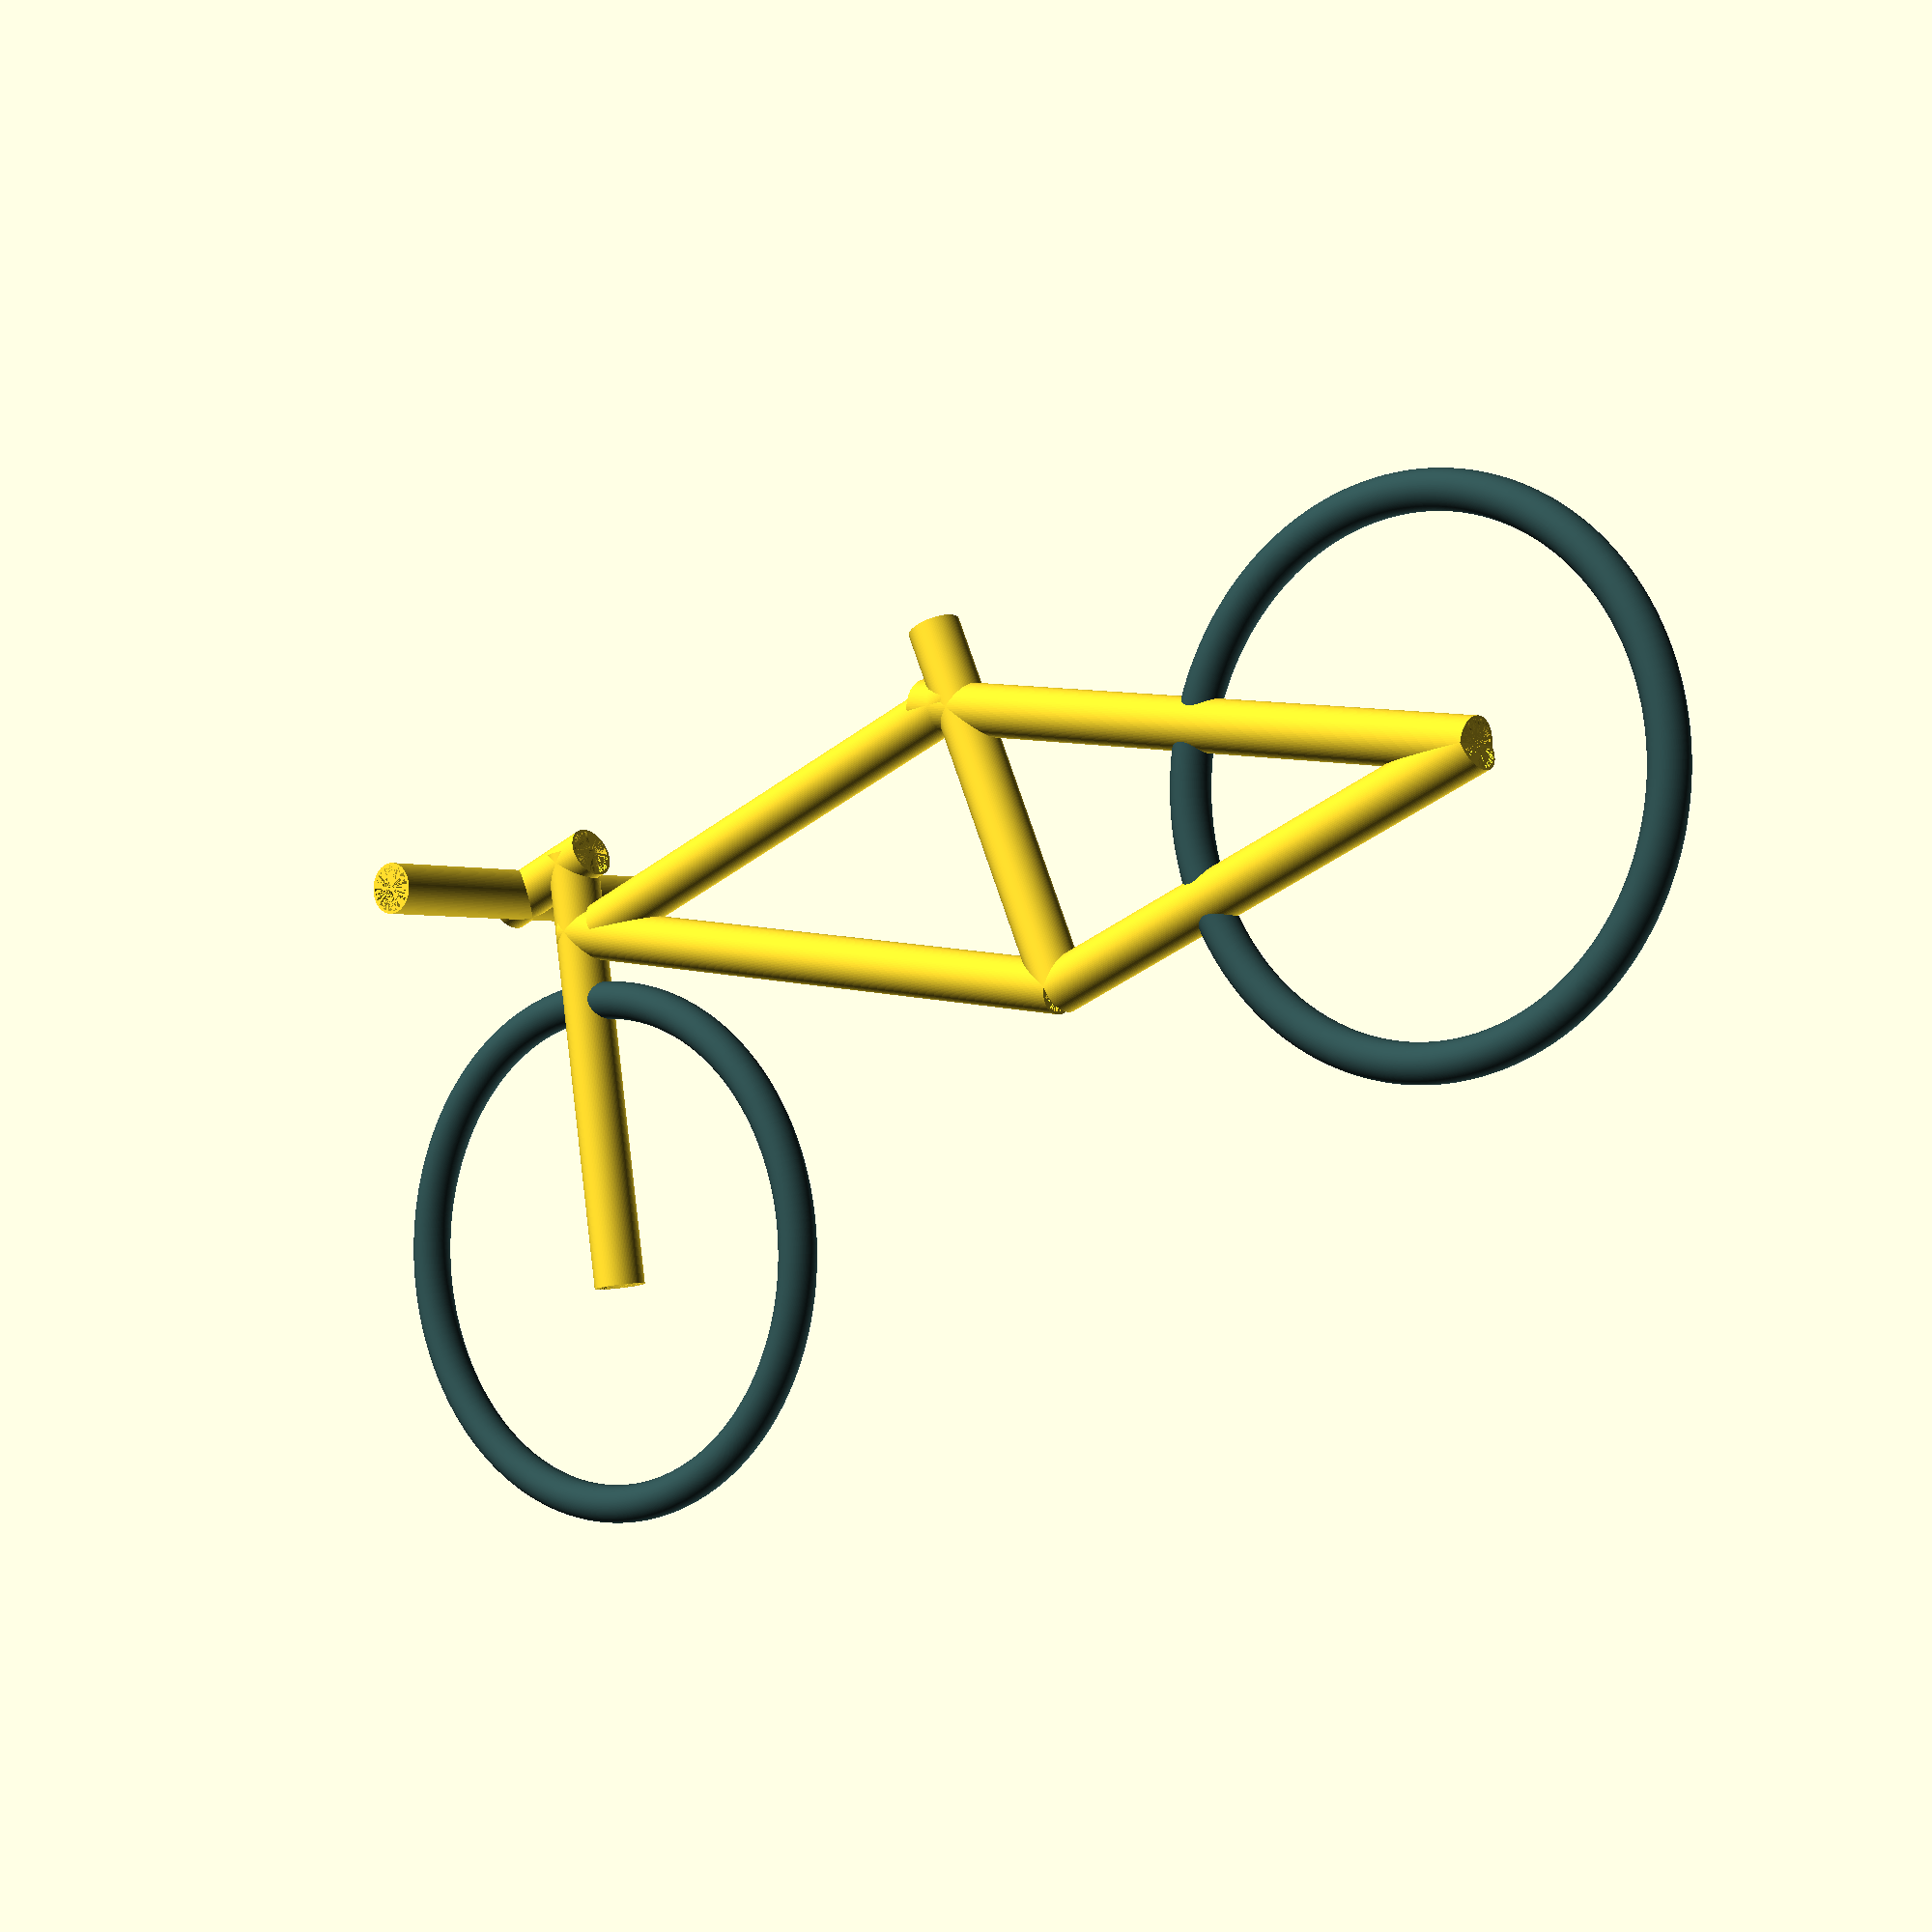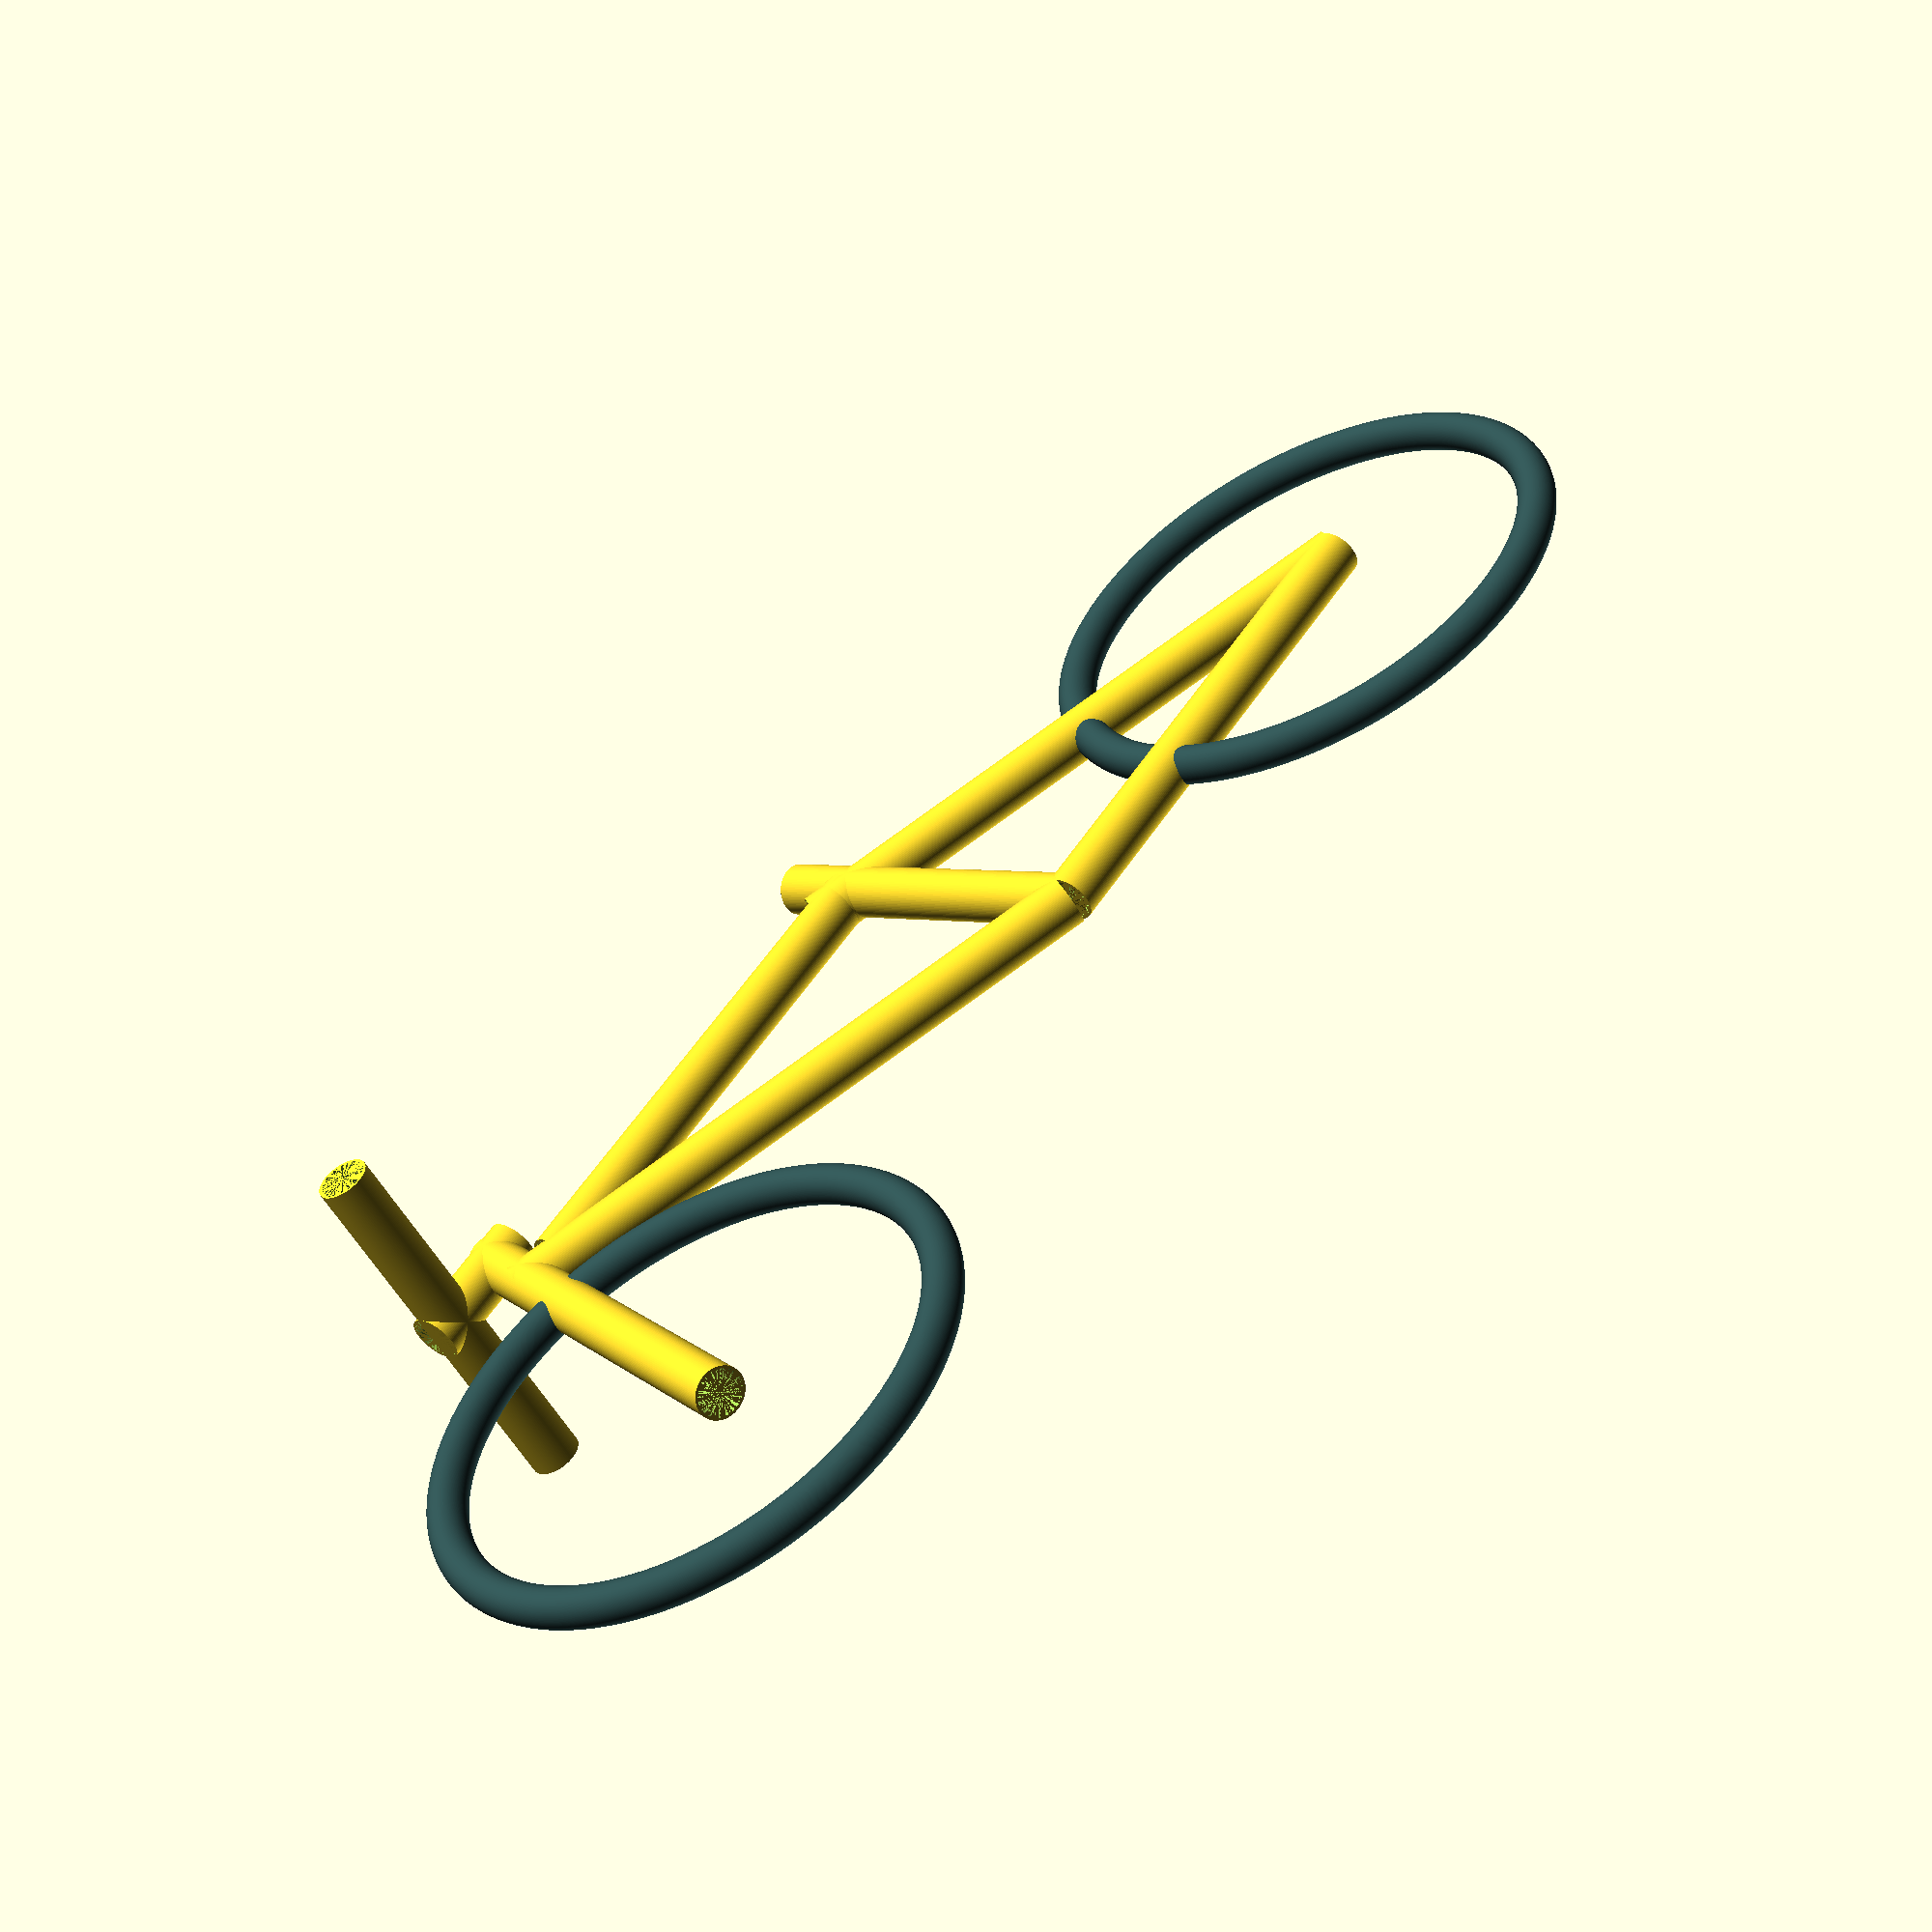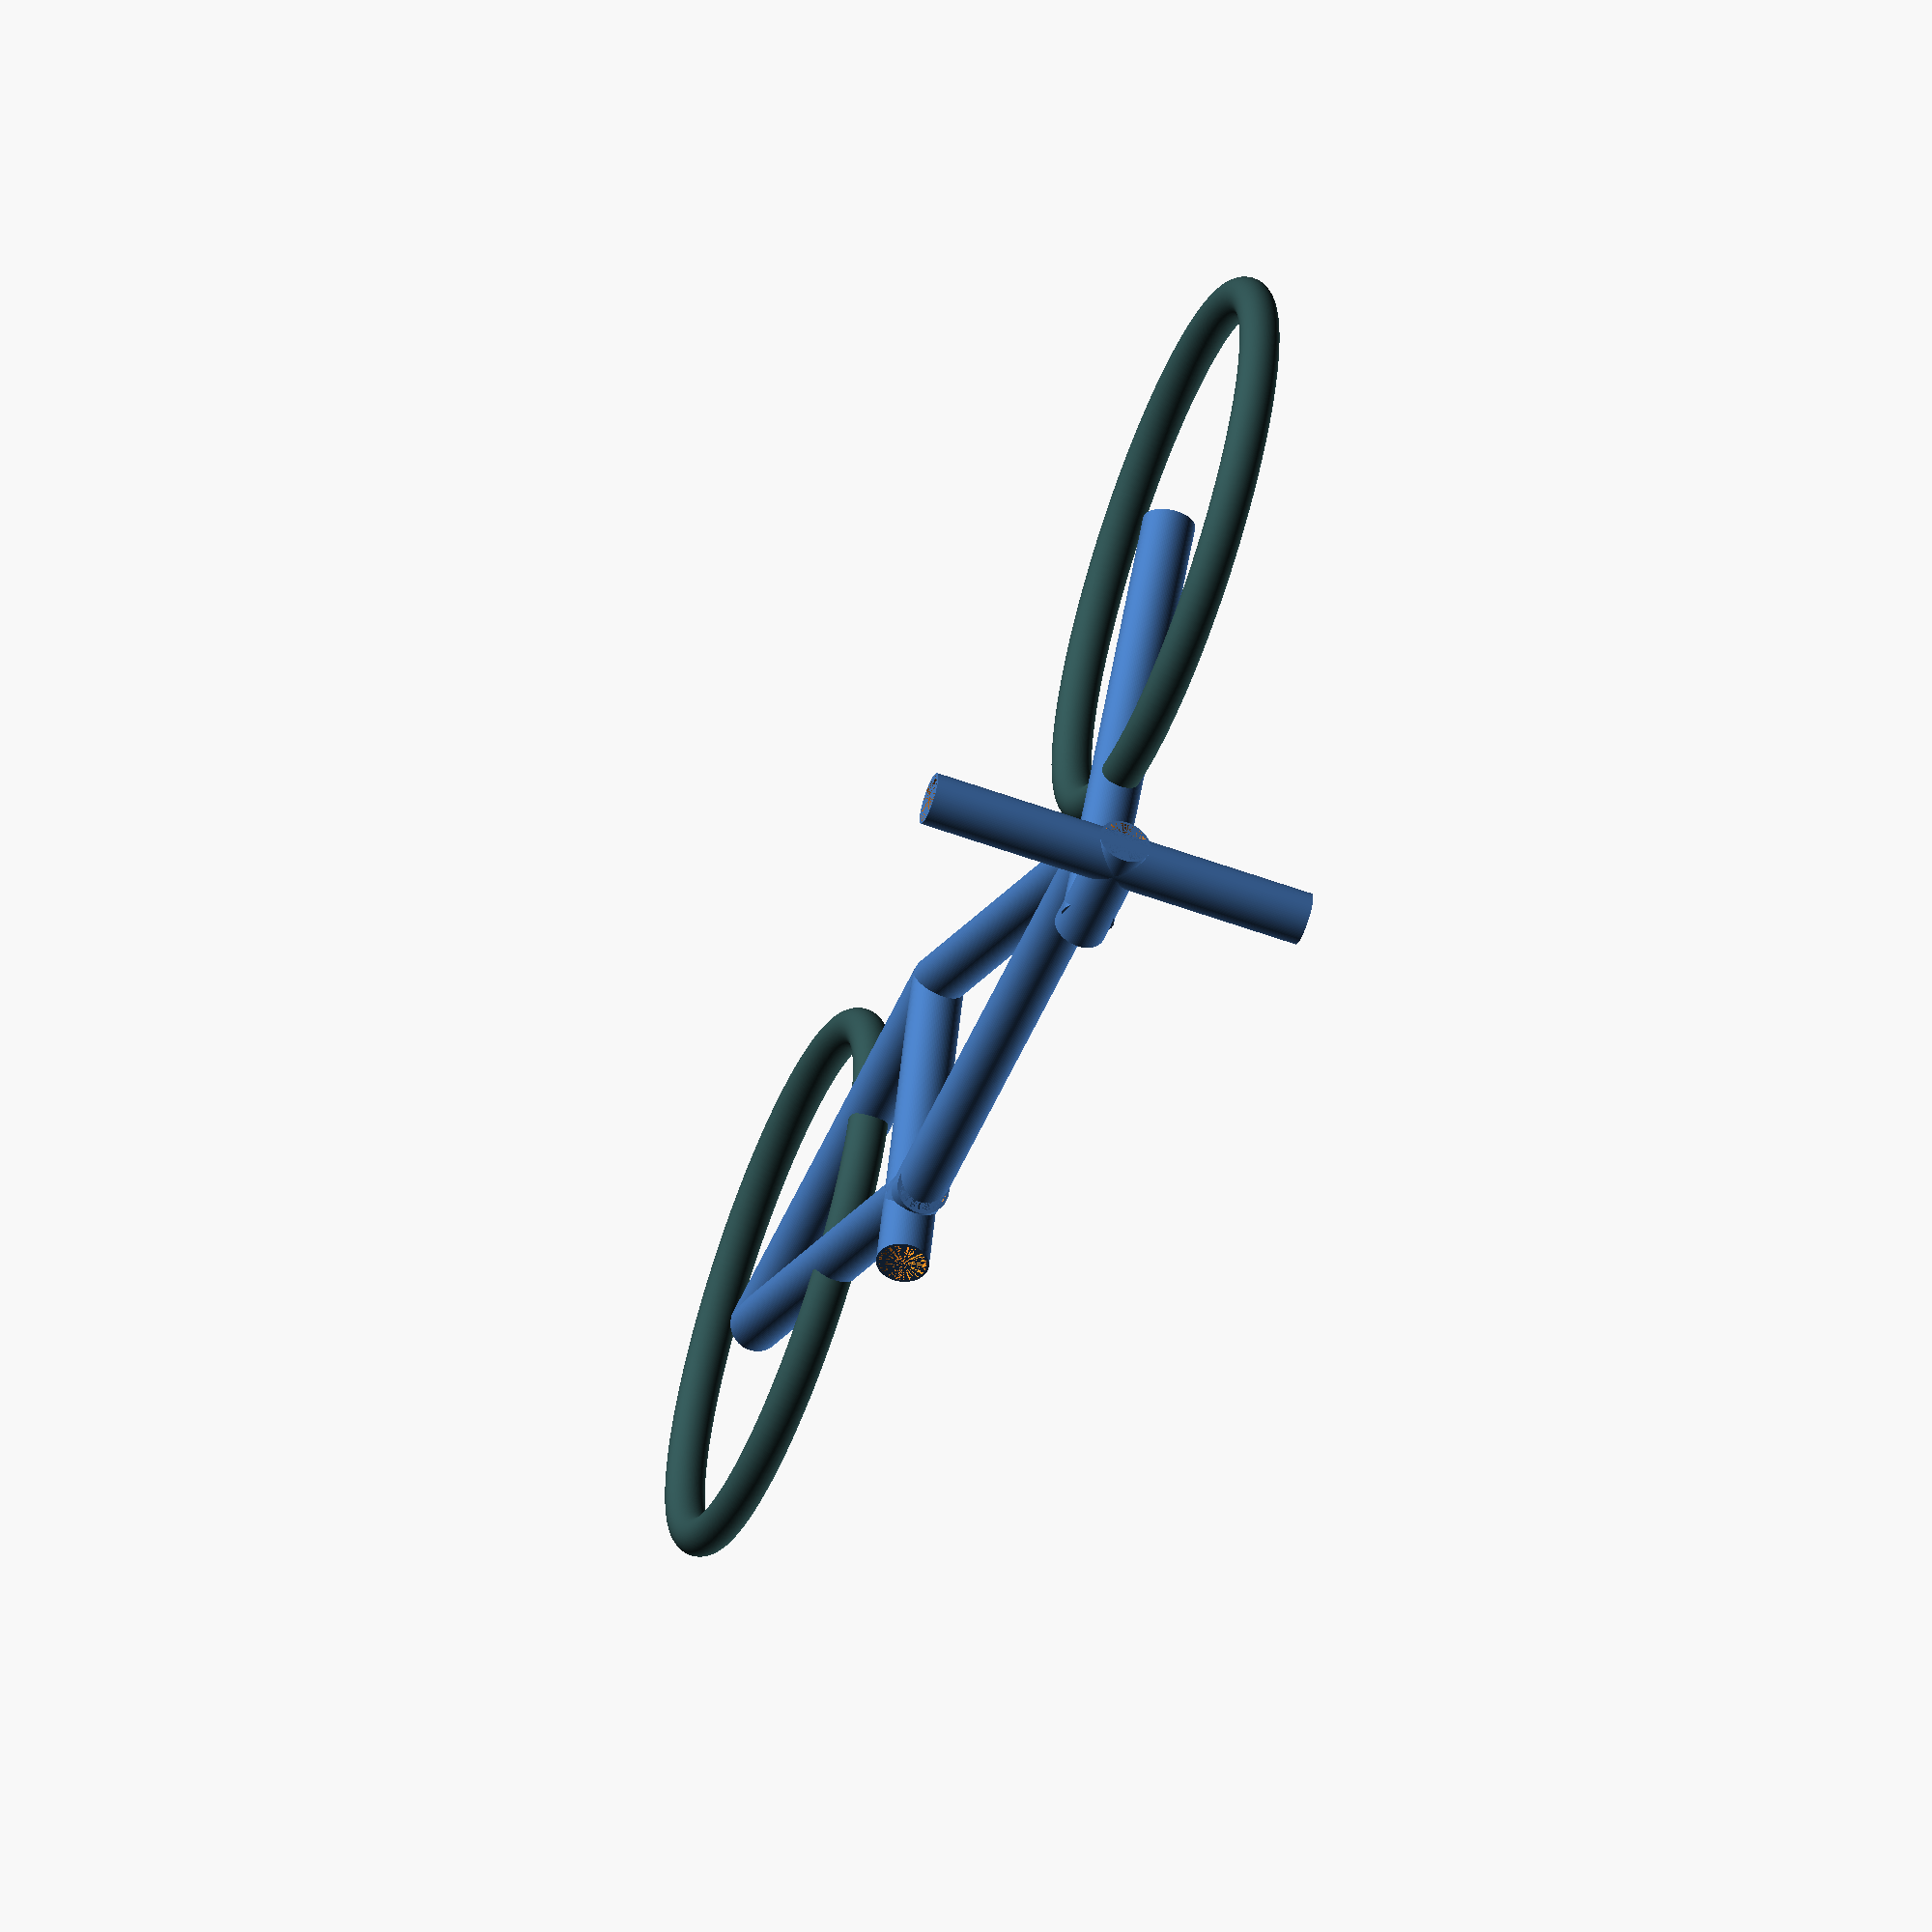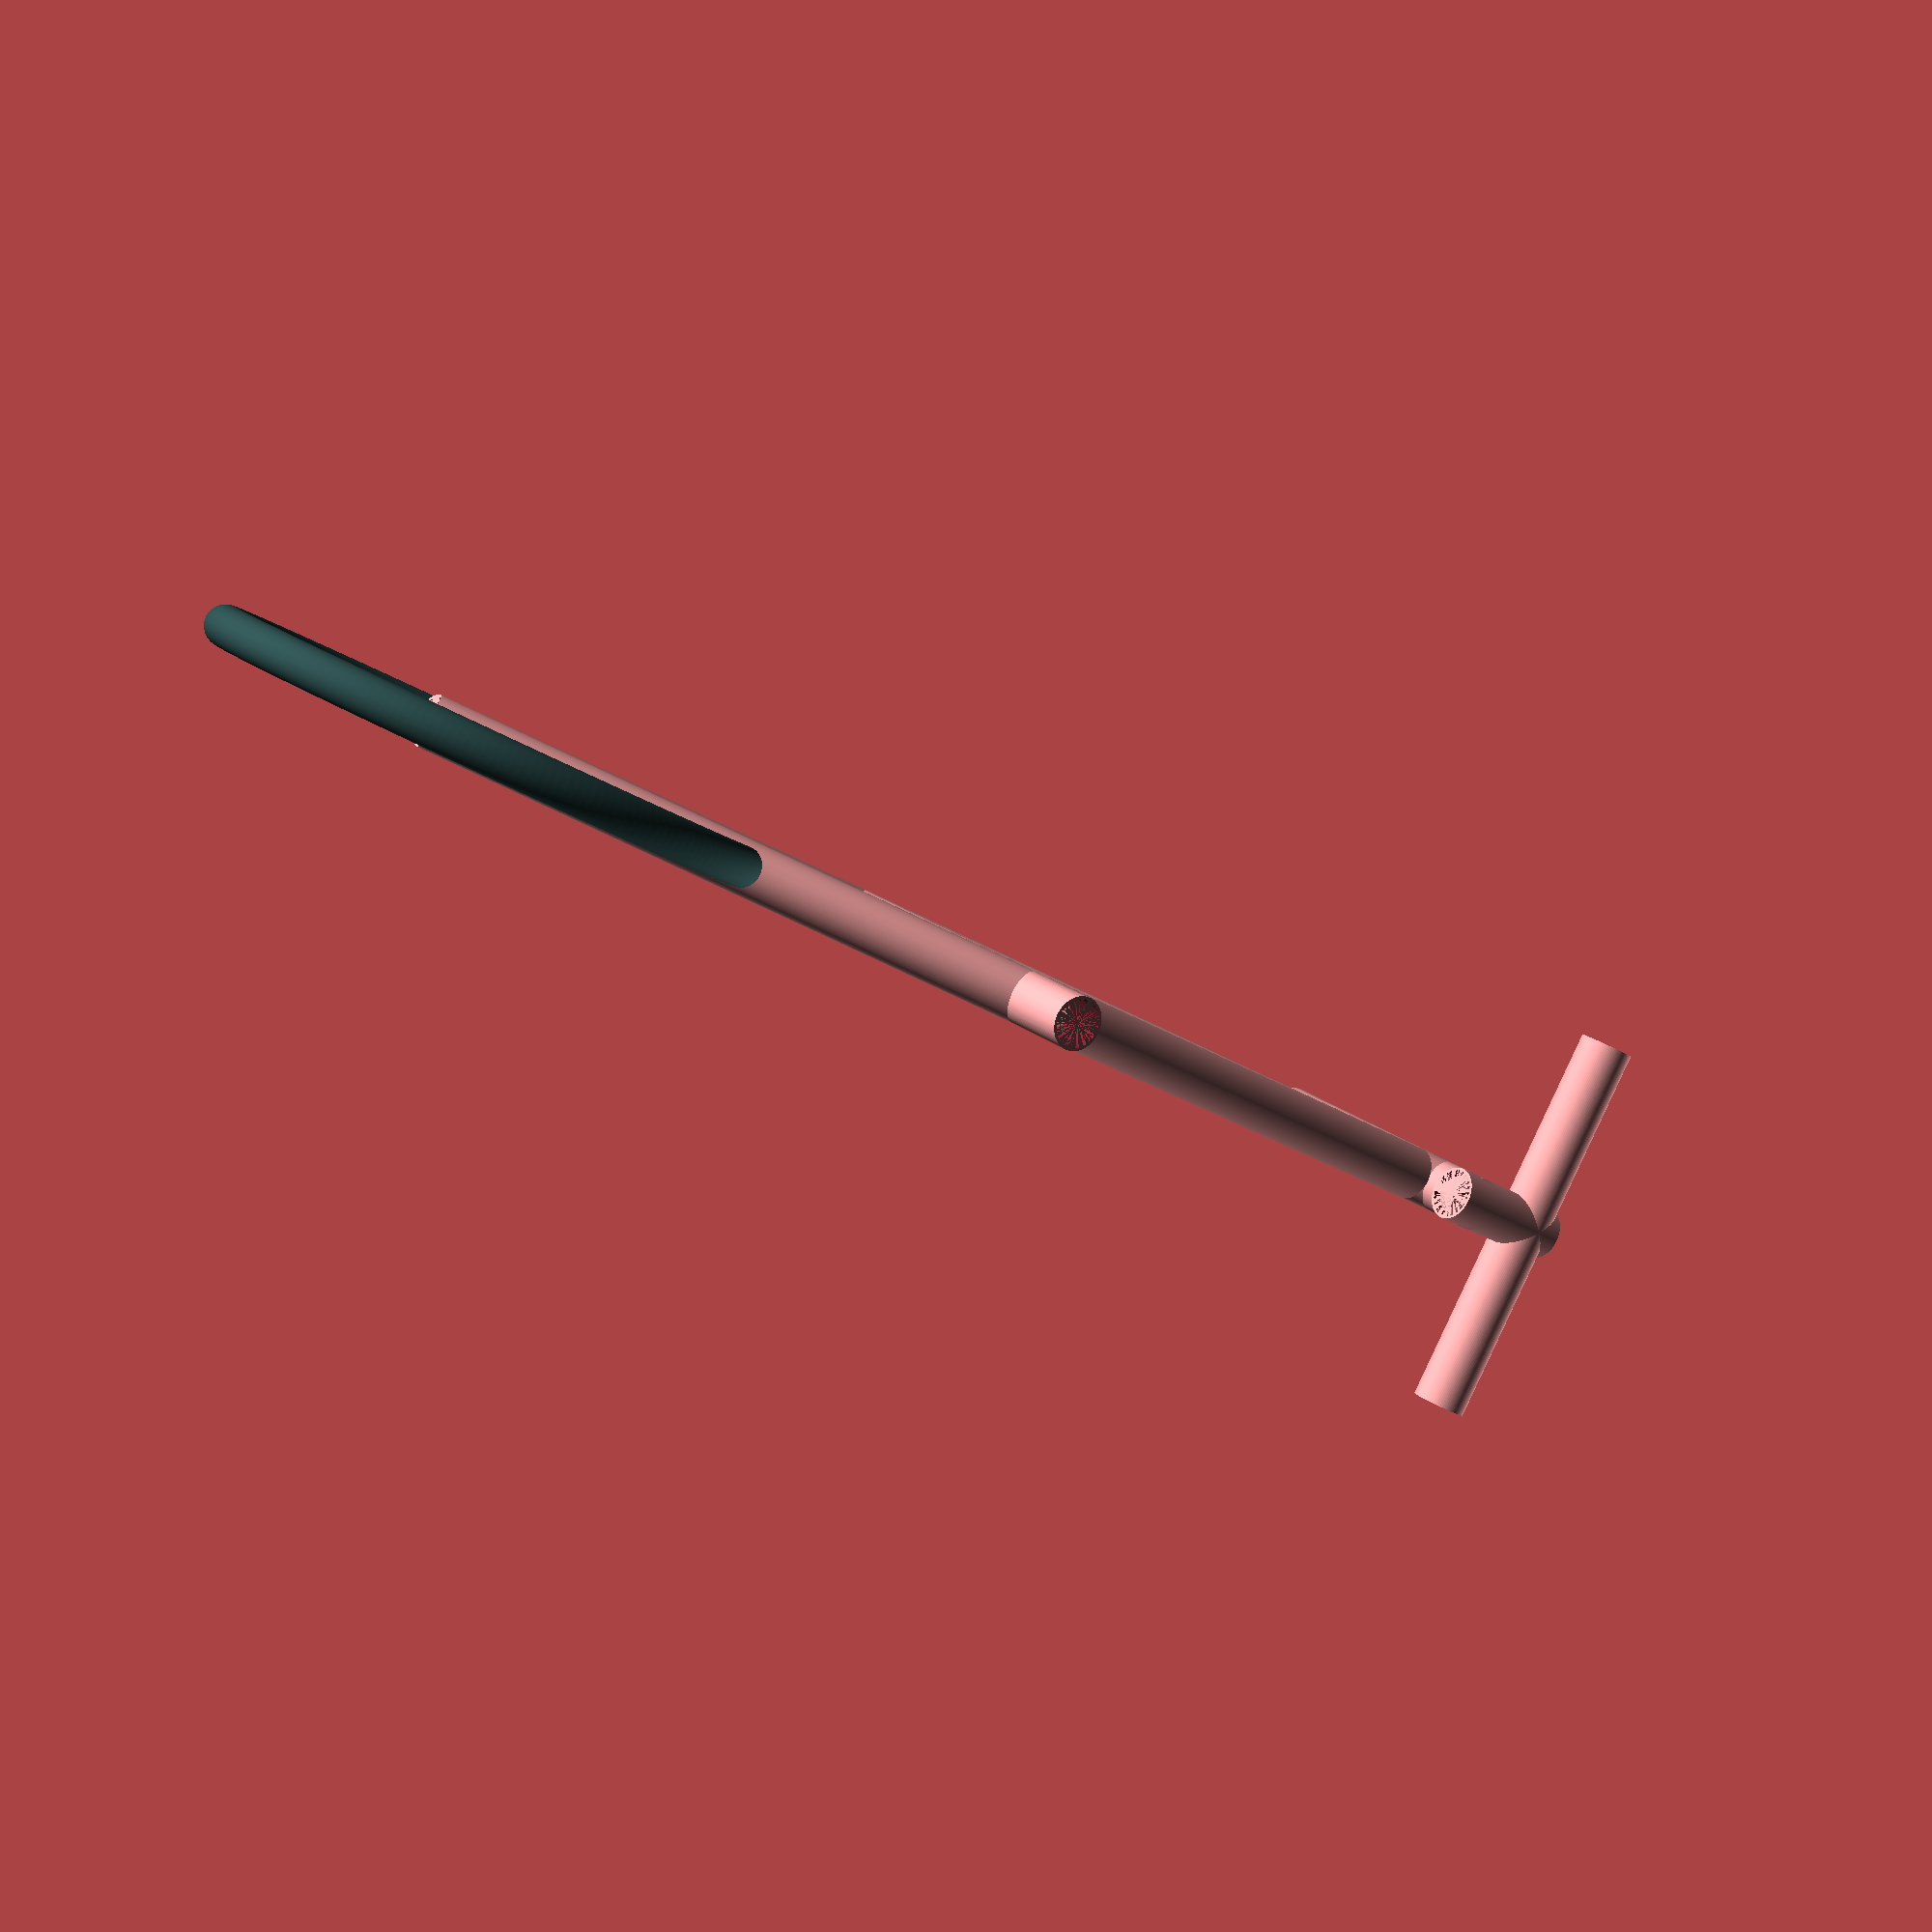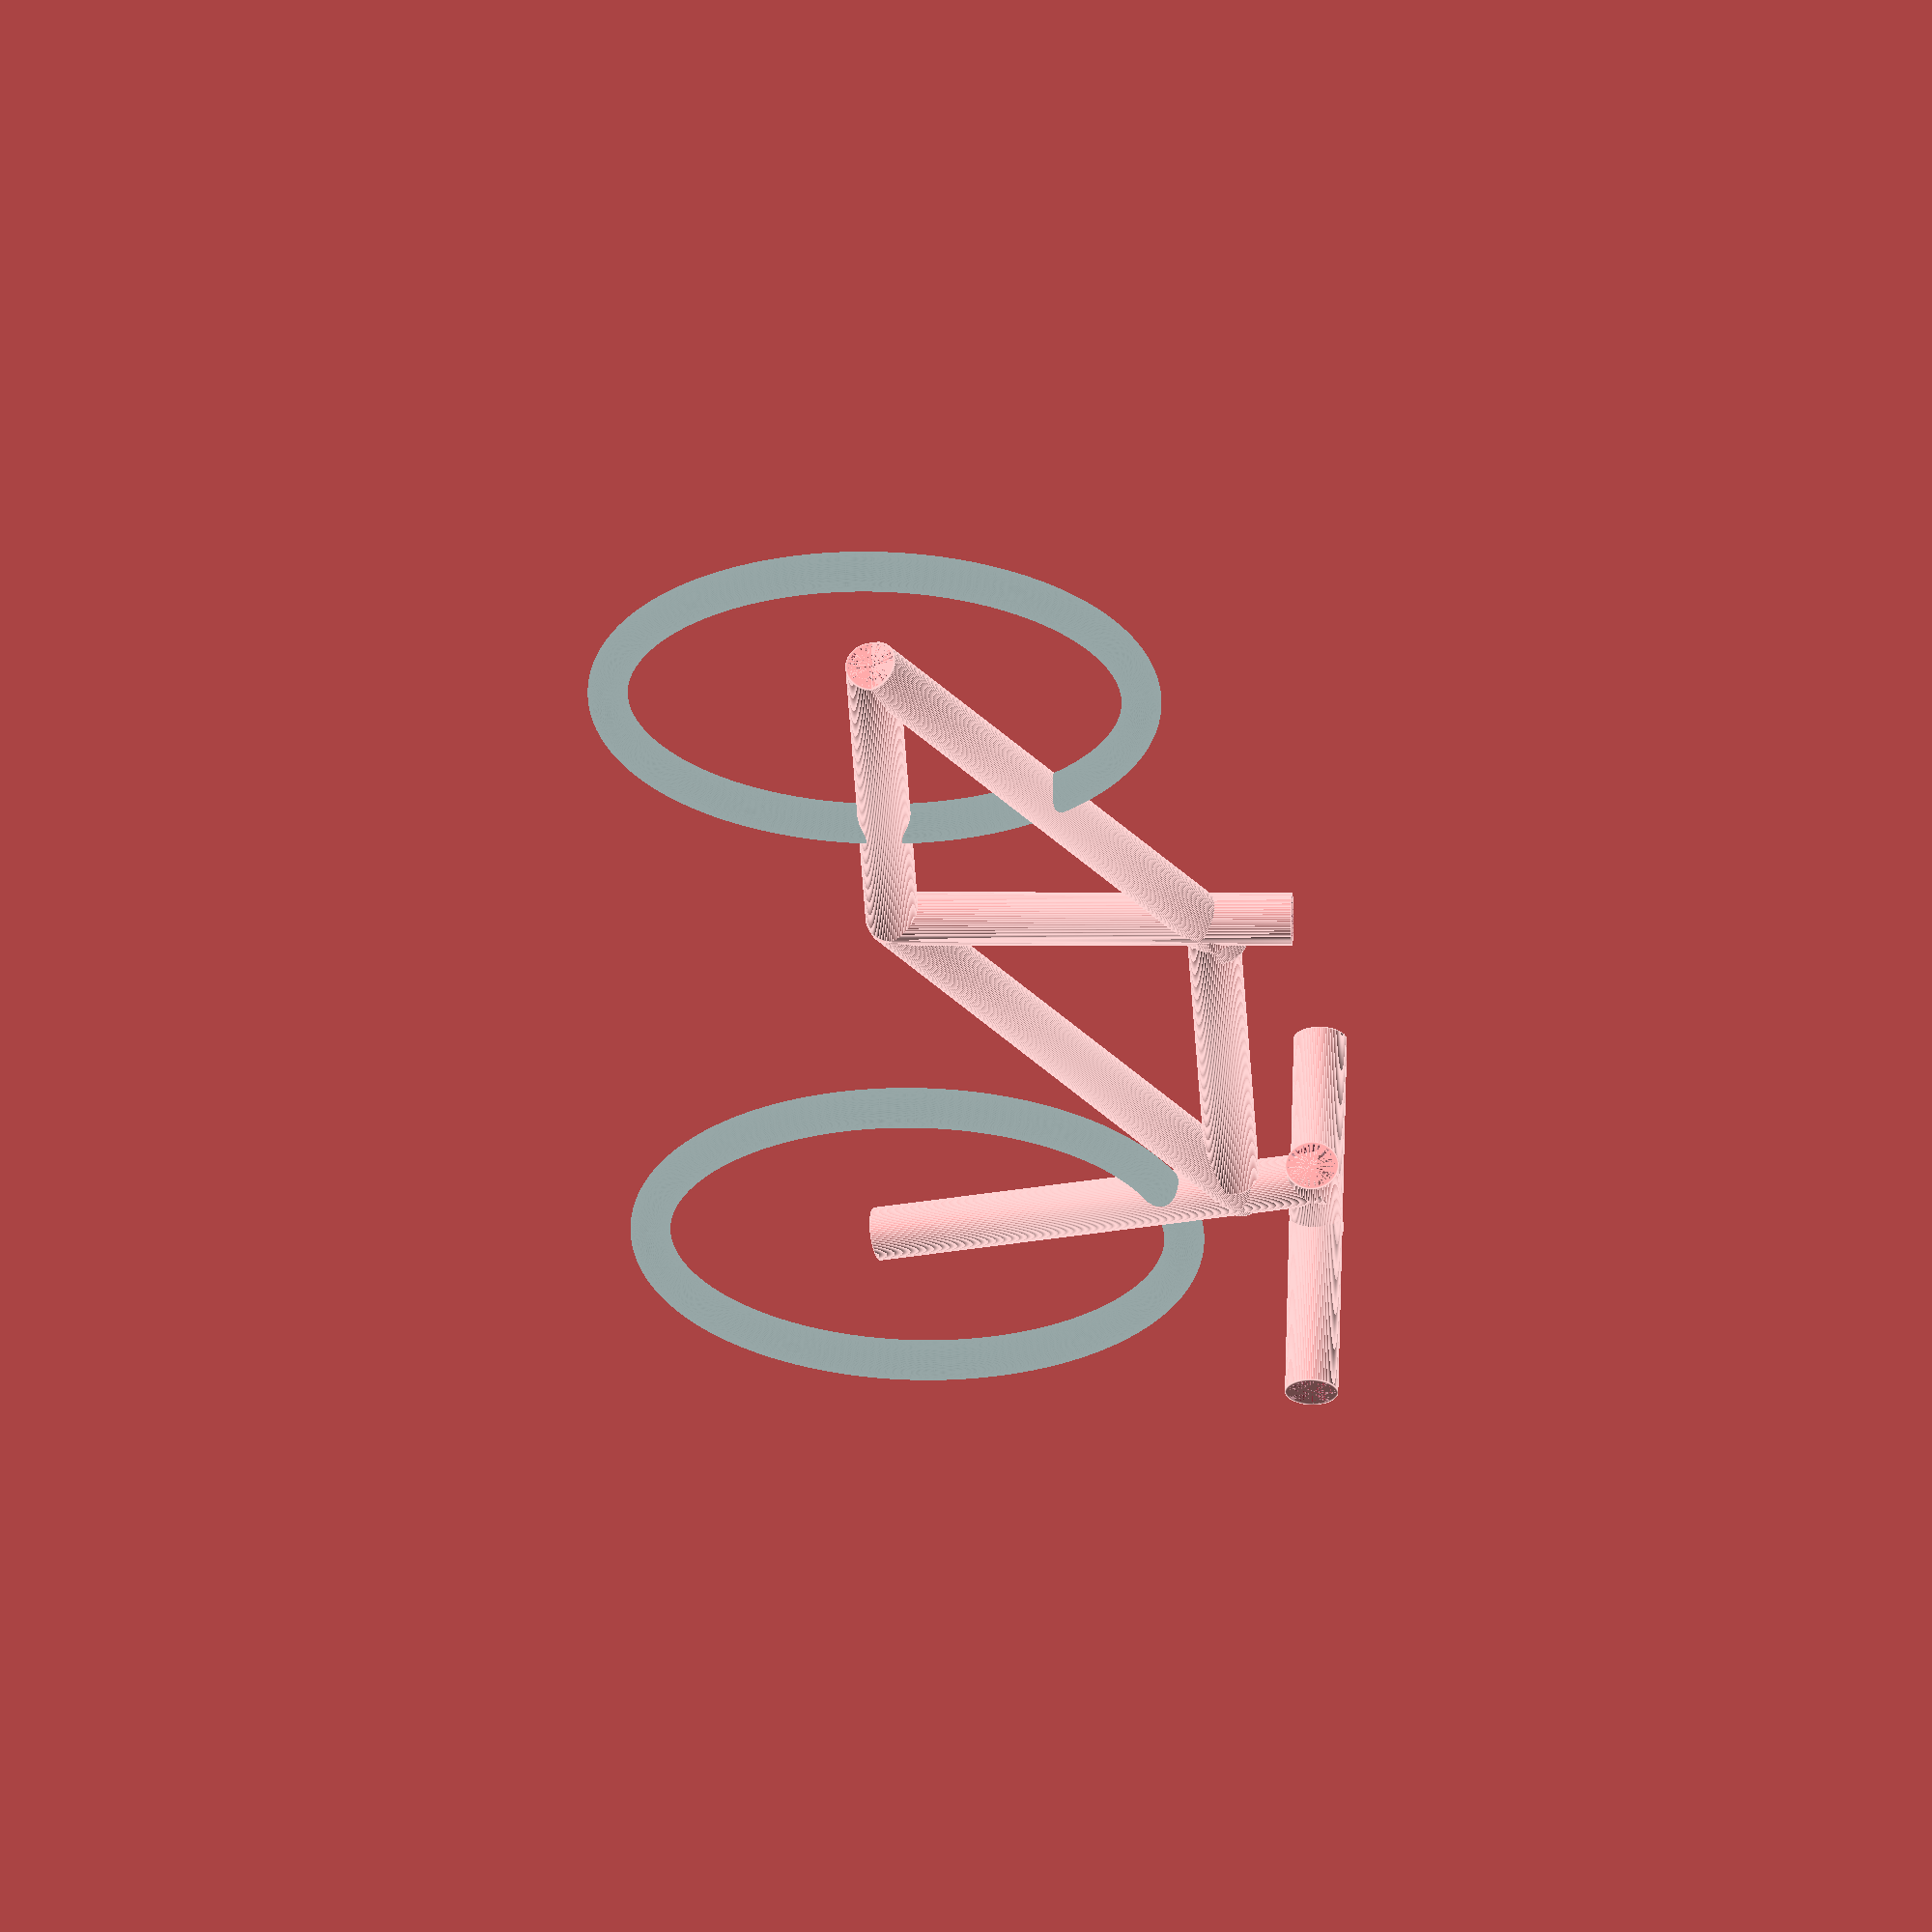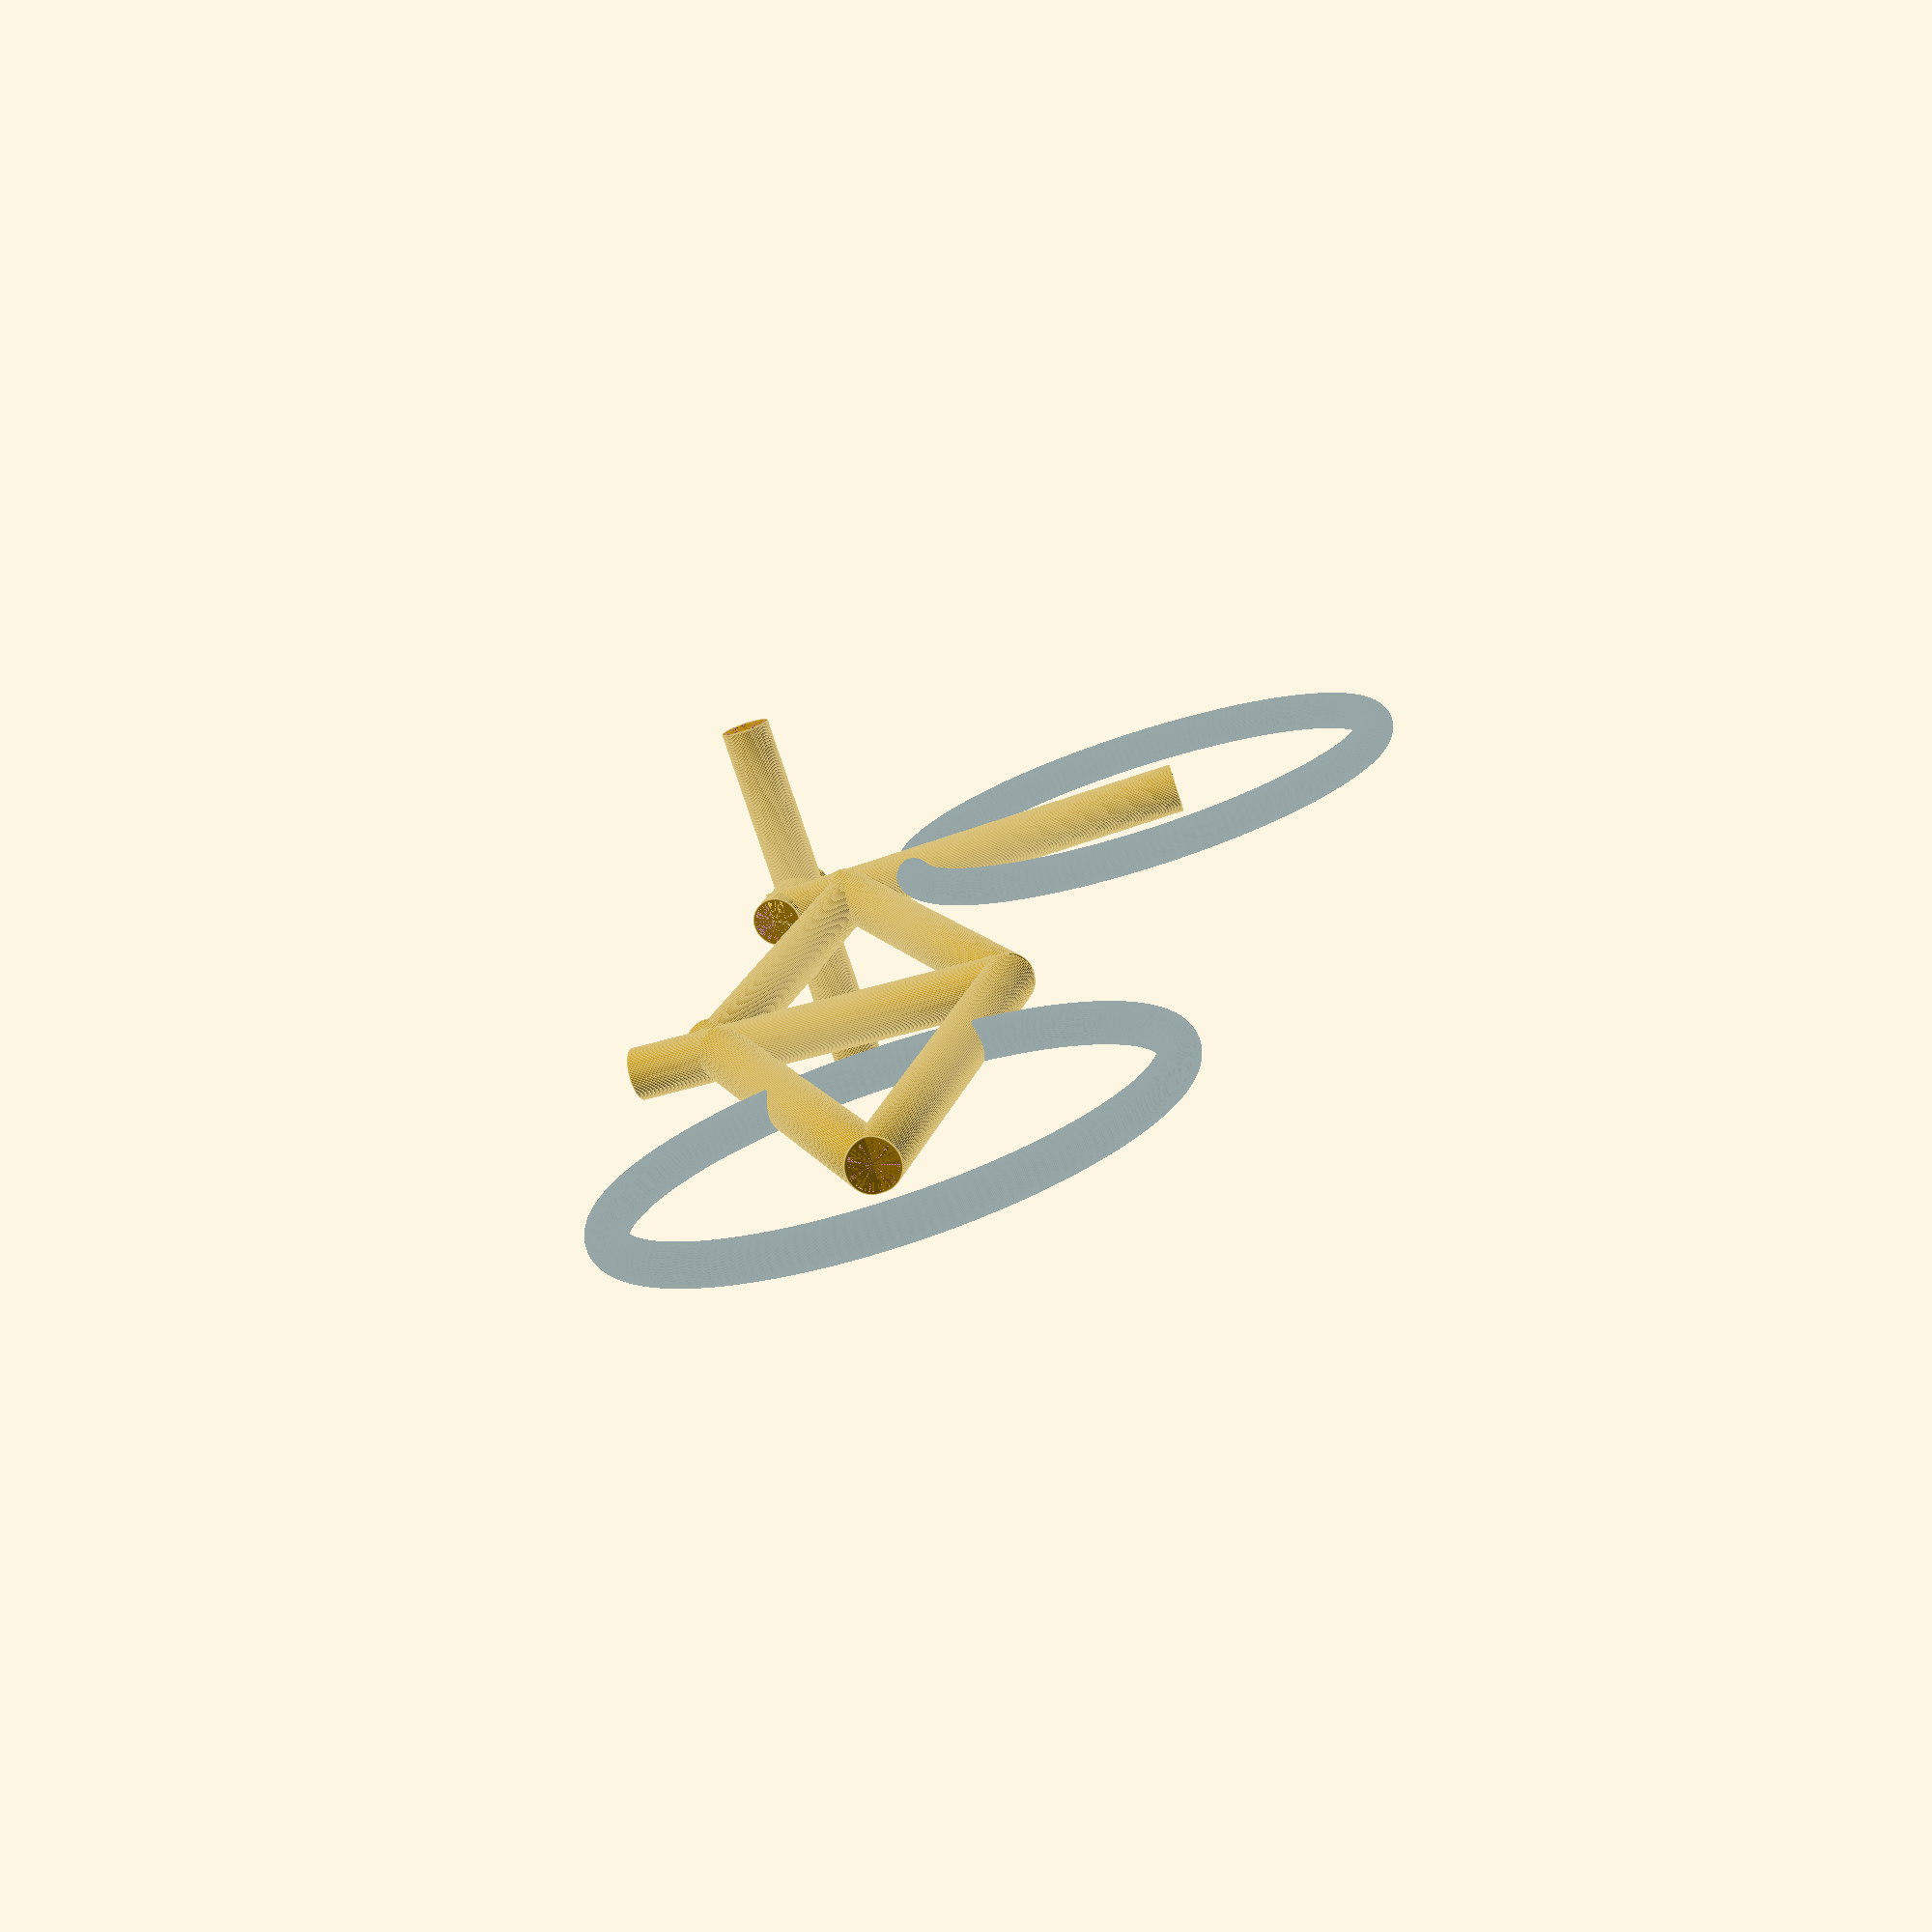
<openscad>
union() {

    rotate([0,90,0]) difference() {
        cylinder(r1=2,r2=2,h=40,center=false,$fn=100);
        cylinder(r1=1.8,r2=1.8,h=40,center=false,$fn=100);
    }

    difference() {
        cylinder(r1=2,r2=2,h=30,center=false,$fn=100);
        cylinder(r1=1.8,r2=1.8,h=30,center=false,$fn=100);
    }

    difference() {
        cylinder(r1=2,r2=2,h=30,center=false,$fn=100);
        cylinder(r1=1.8,r2=1.8,h=30,center=false,$fn=100);
    }

    translate([-50,0,-3]) rotate([0,15,0]) difference() {
        cylinder(r1=2,r2=2,h=35,center=false,$fn=100);
        cylinder(r1=1.8,r2=1.8,h=35,center=false,$fn=100);
    }

    translate([-49,0,30]) rotate([0,90,0]) difference() {
        cylinder(r1=2,r2=2,h=10,center=false,$fn=100);
        cylinder(r1=1.8,r2=1.8,h=10,center=false,$fn=100);
    }

    translate([-47,15,30]) rotate([90,0,0]) difference() {
        cylinder(r1=2,r2=2,h=30,center=false,$fn=100);
        cylinder(r1=1.8,r2=1.8,h=30,center=false,$fn=100);
    }

    translate([40,0,0]) rotate([0,-60,0]) difference() {
        cylinder(r1=2,r2=2,h=50,center=false,$fn=100);
        cylinder(r1=1.8,r2=1.8,h=50,center=false,$fn=100);
    }

    translate([0,0,0]) rotate([0,-60,0]) difference() {
        cylinder(r1=2,r2=2,h=50,center=false,$fn=100);
        cylinder(r1=1.8,r2=1.8,h=50,center=false,$fn=100);
    }

    translate([-40,0,24]) rotate([0,90,0]) difference() {
        cylinder(r1=2,r2=2,h=40,center=false,$fn=100);
        cylinder(r1=1.8,r2=1.8,h=40,center=false,$fn=100);
    }

    $fn=200;
    color("darkslategrey") translate([35,0,0]) rotate([90,0,0])
    rotate_extrude(convexity = 10) translate([20,0,0]) circle(r=1.5);

    color("darkslategrey") translate([-50,0,0]) rotate([90,0,0])
    rotate_extrude(convexity = 10) translate([20,0,0]) circle(r=1.5);
}
</openscad>
<views>
elev=287.5 azim=221.9 roll=161.8 proj=p view=wireframe
elev=177.1 azim=41.7 roll=44.1 proj=p view=wireframe
elev=315.1 azim=110.0 roll=5.1 proj=o view=wireframe
elev=161.8 azim=30.1 roll=212.5 proj=p view=solid
elev=177.9 azim=30.3 roll=267.5 proj=o view=edges
elev=217.7 azim=233.5 roll=67.3 proj=p view=edges
</views>
